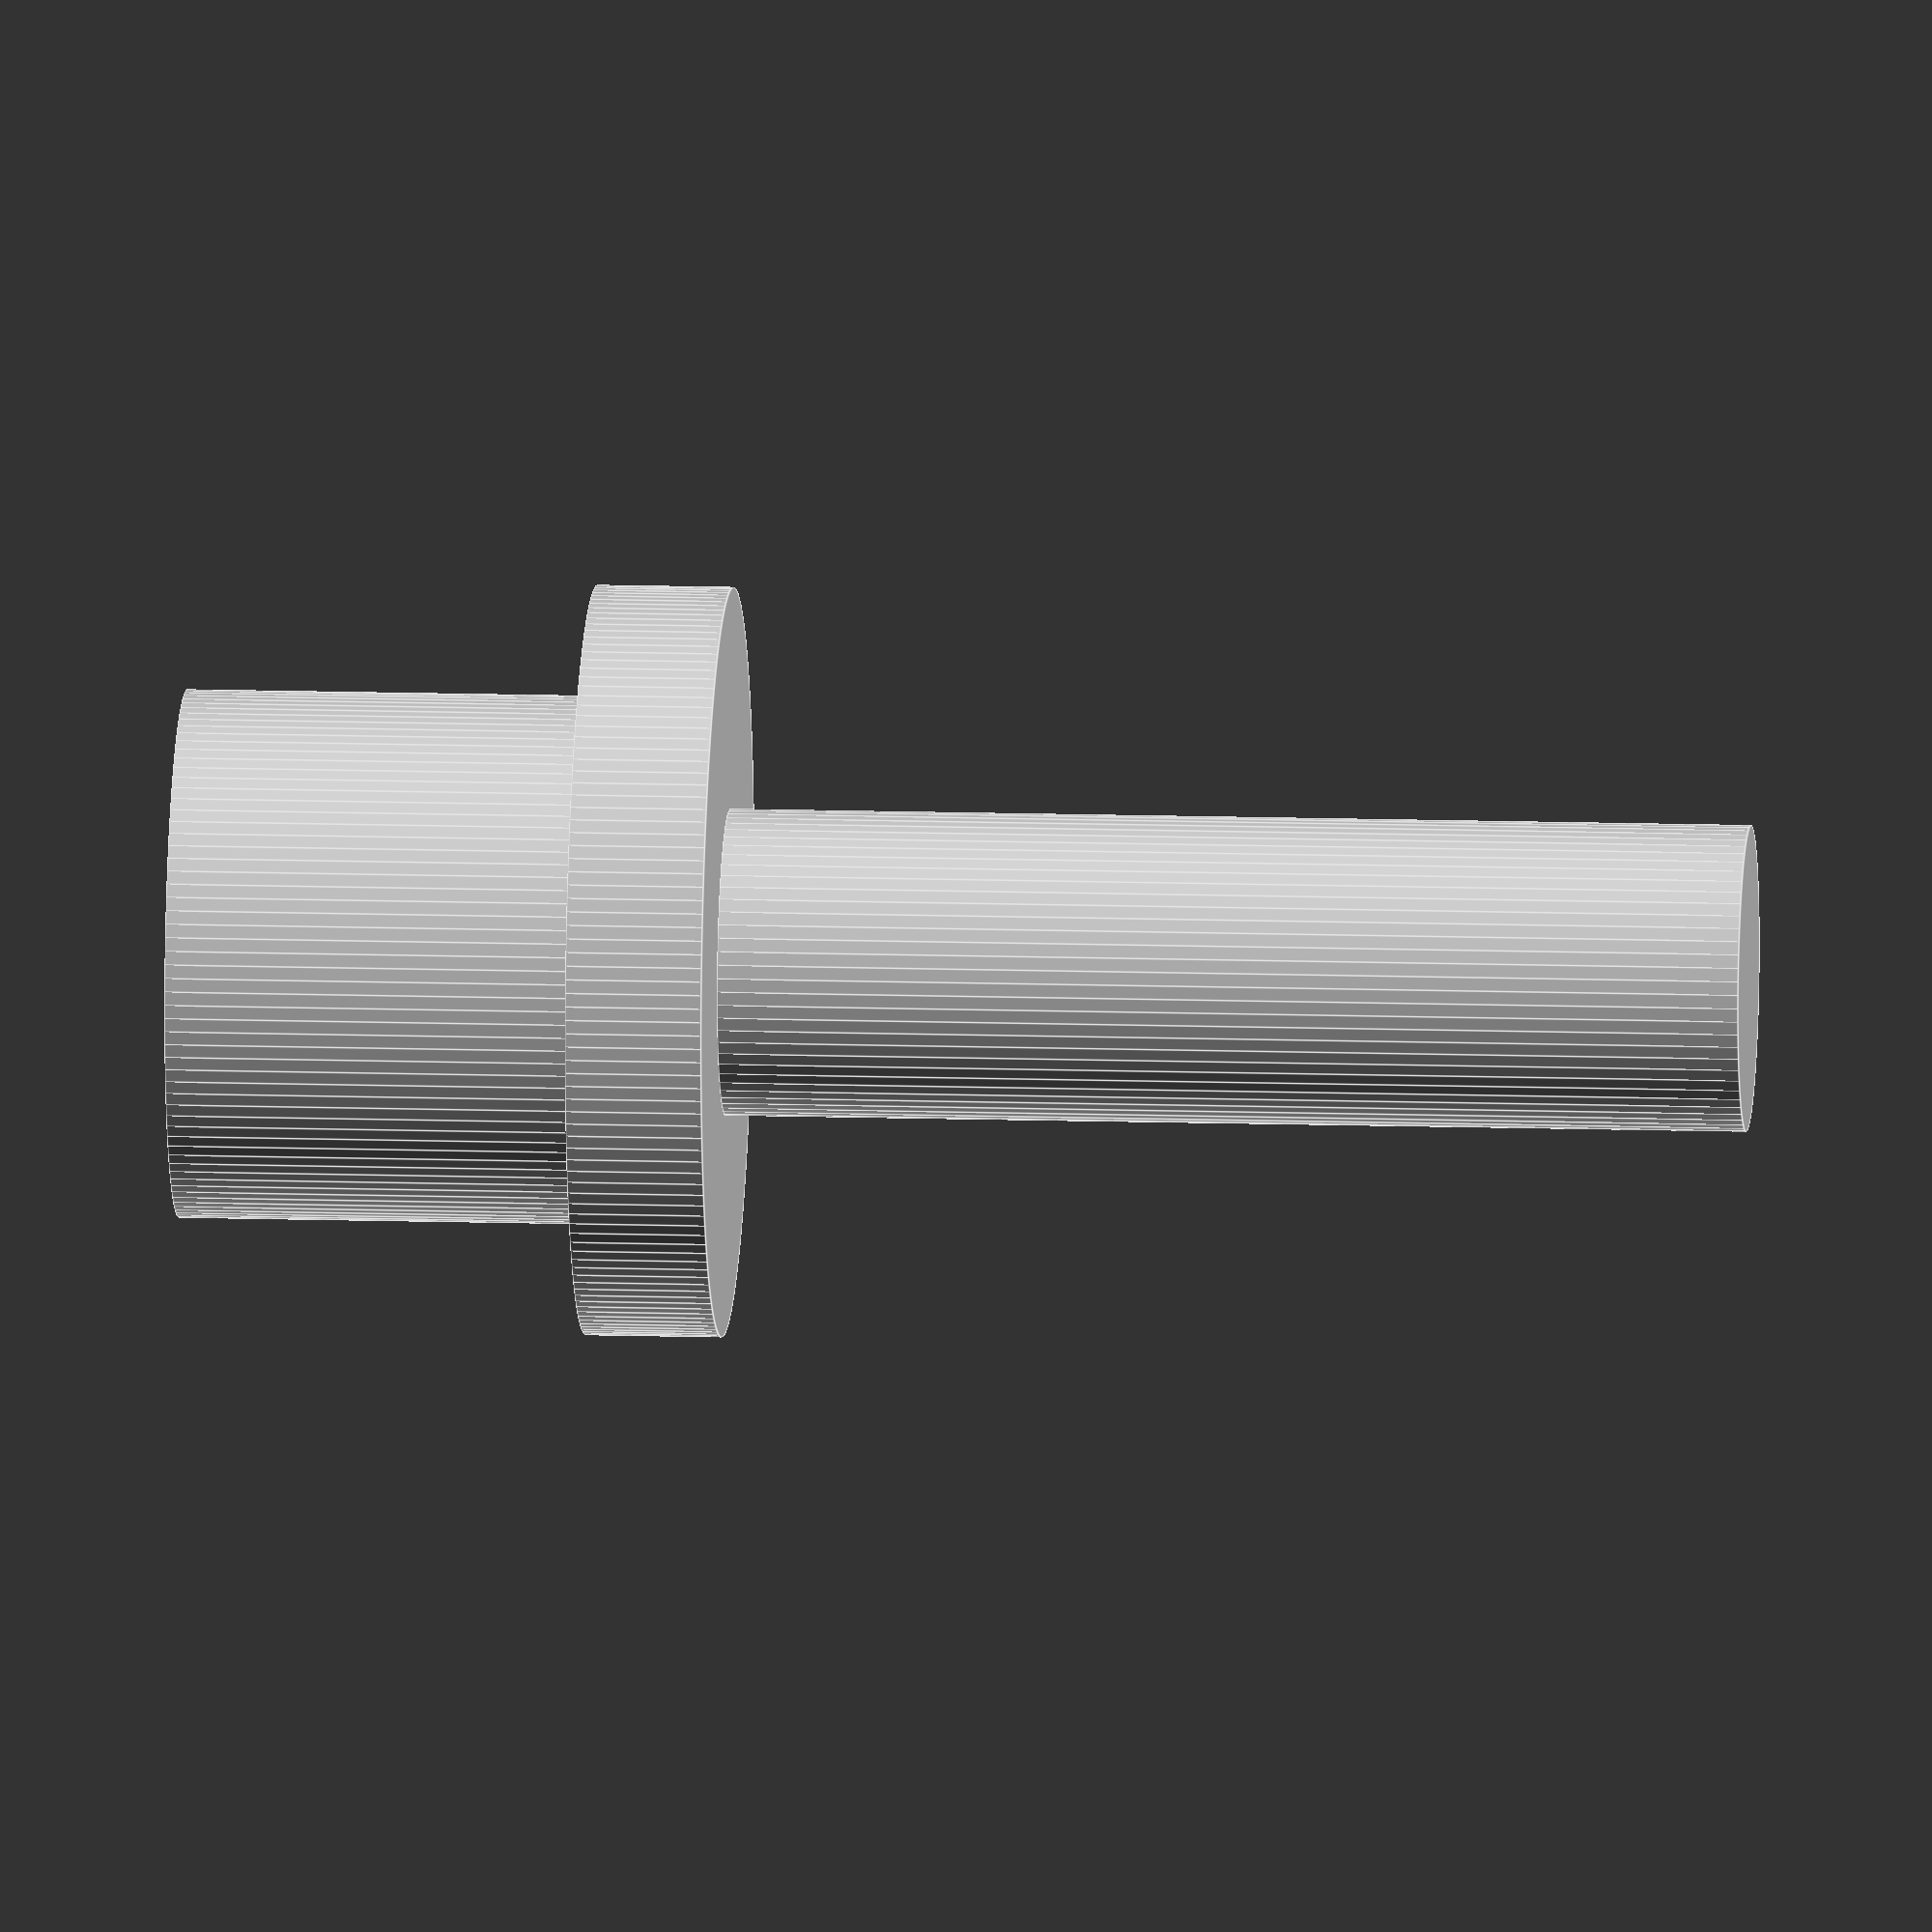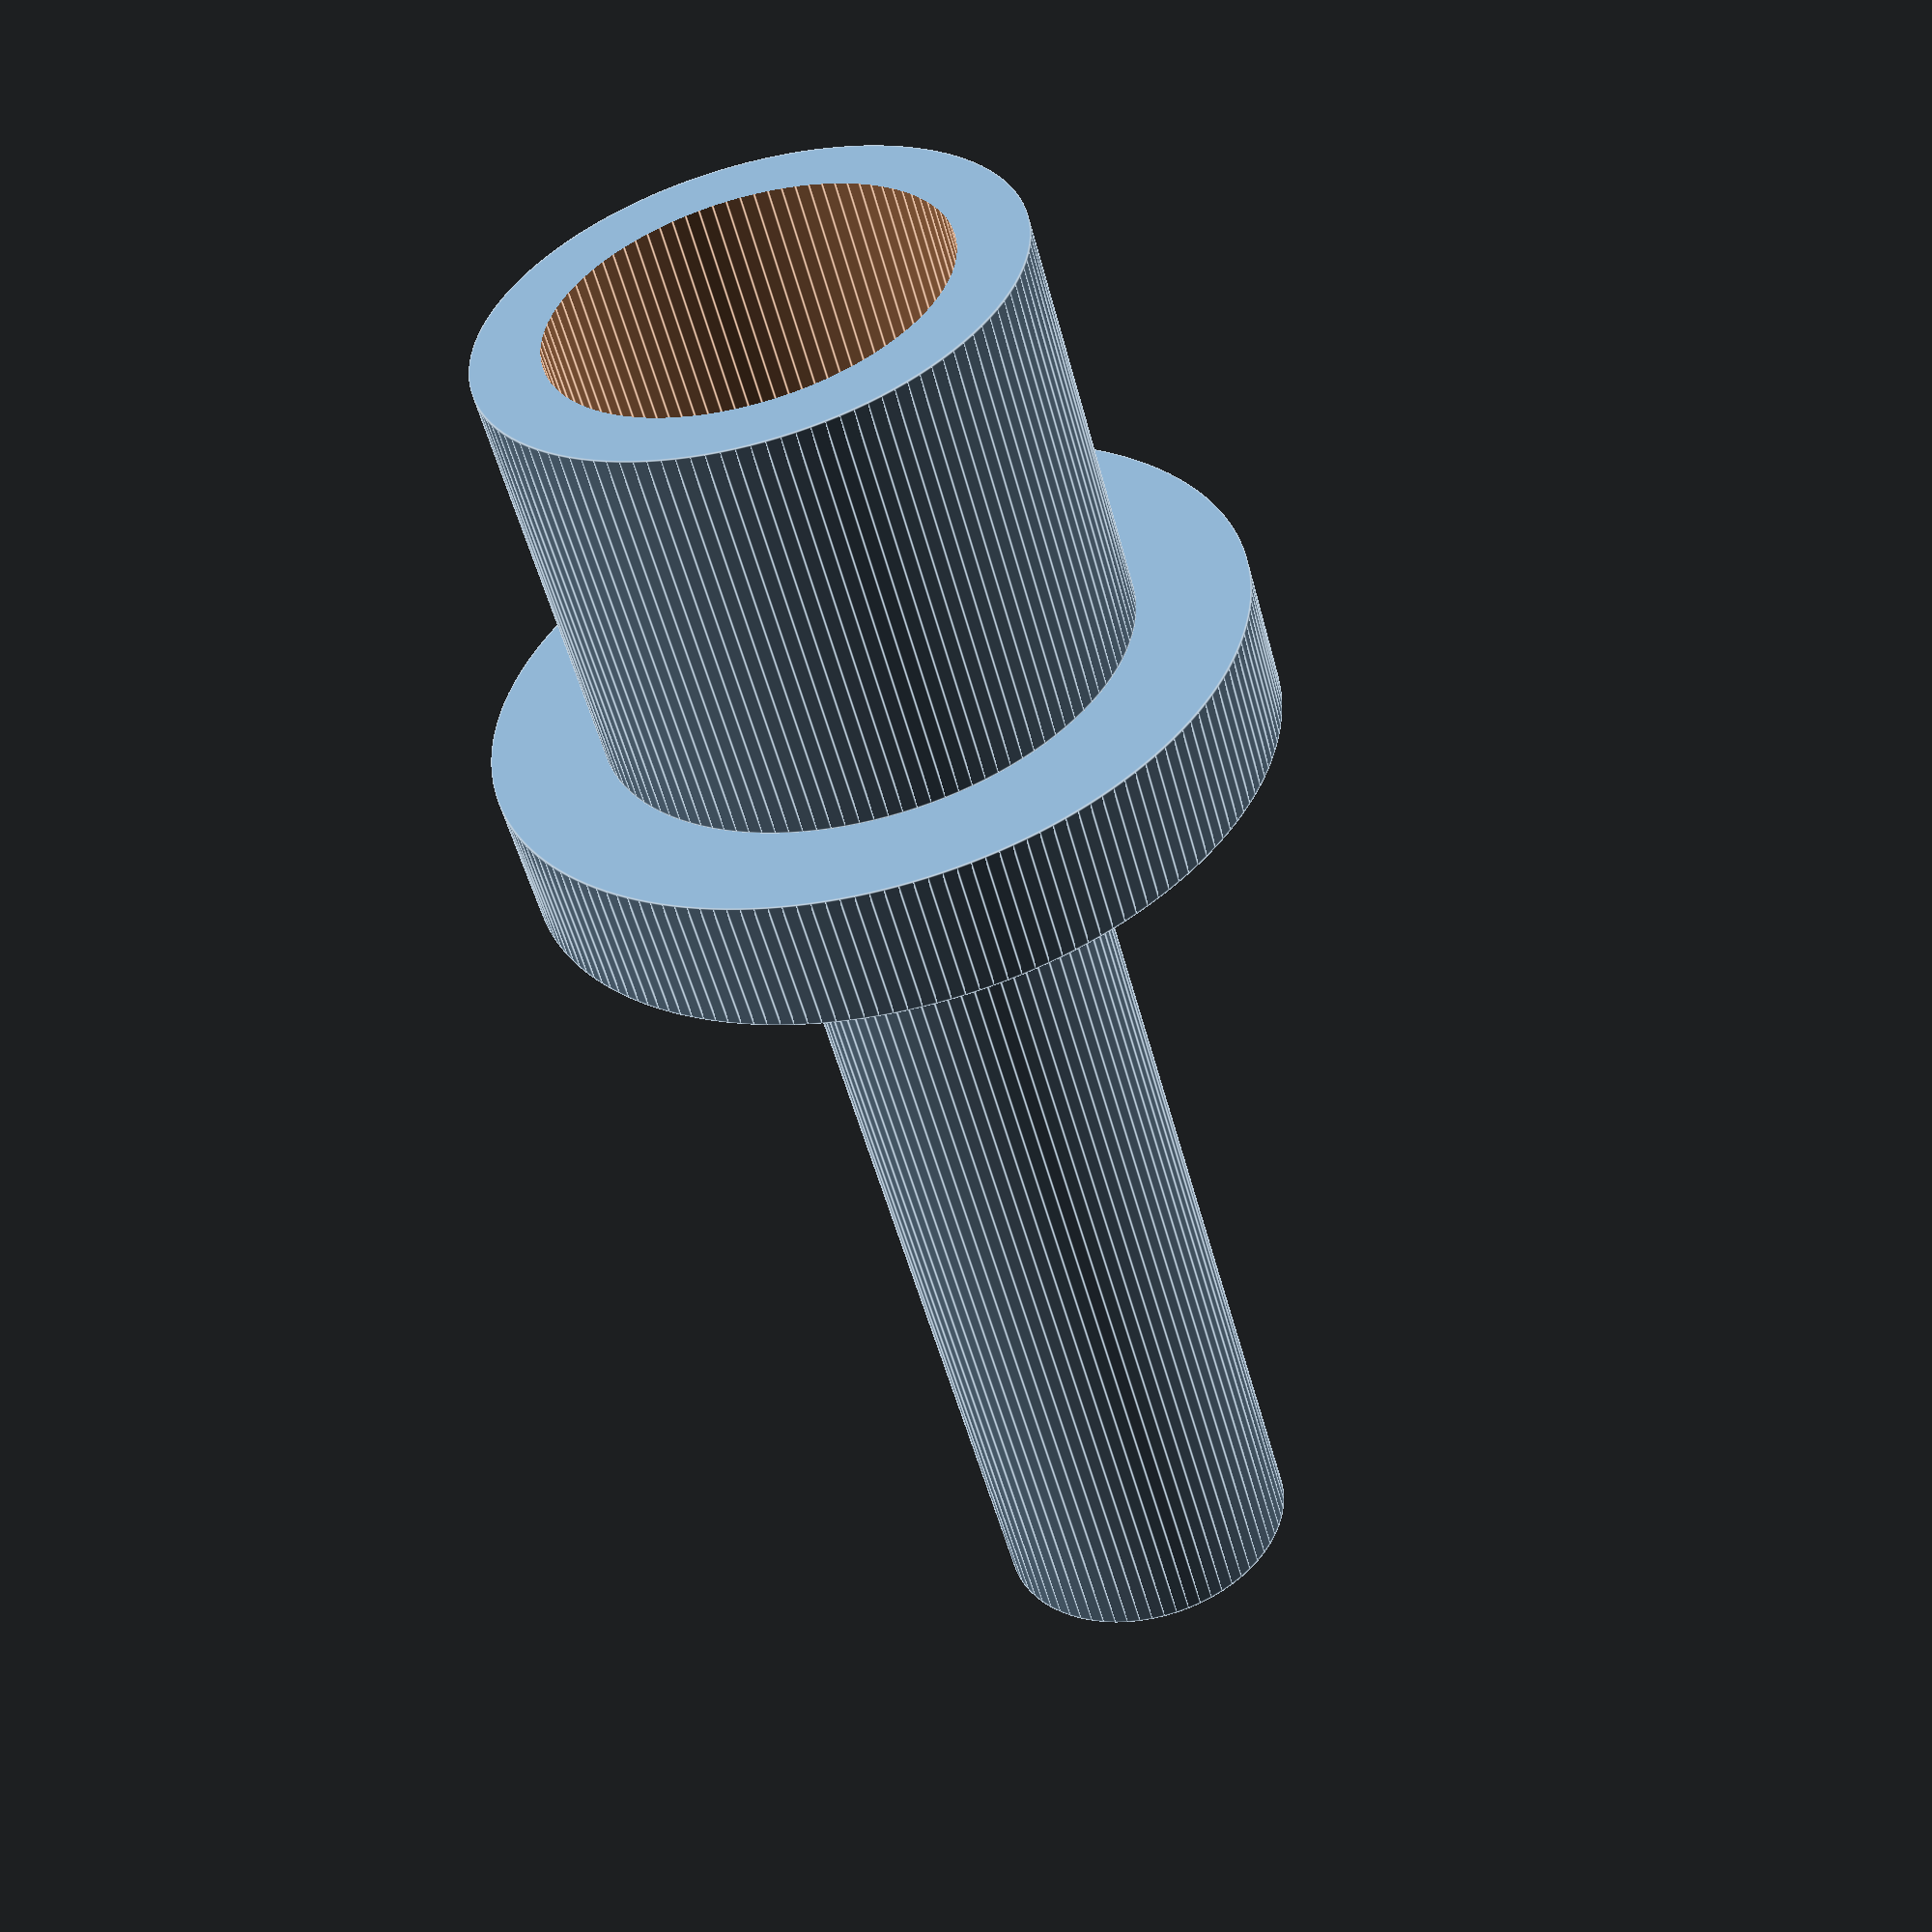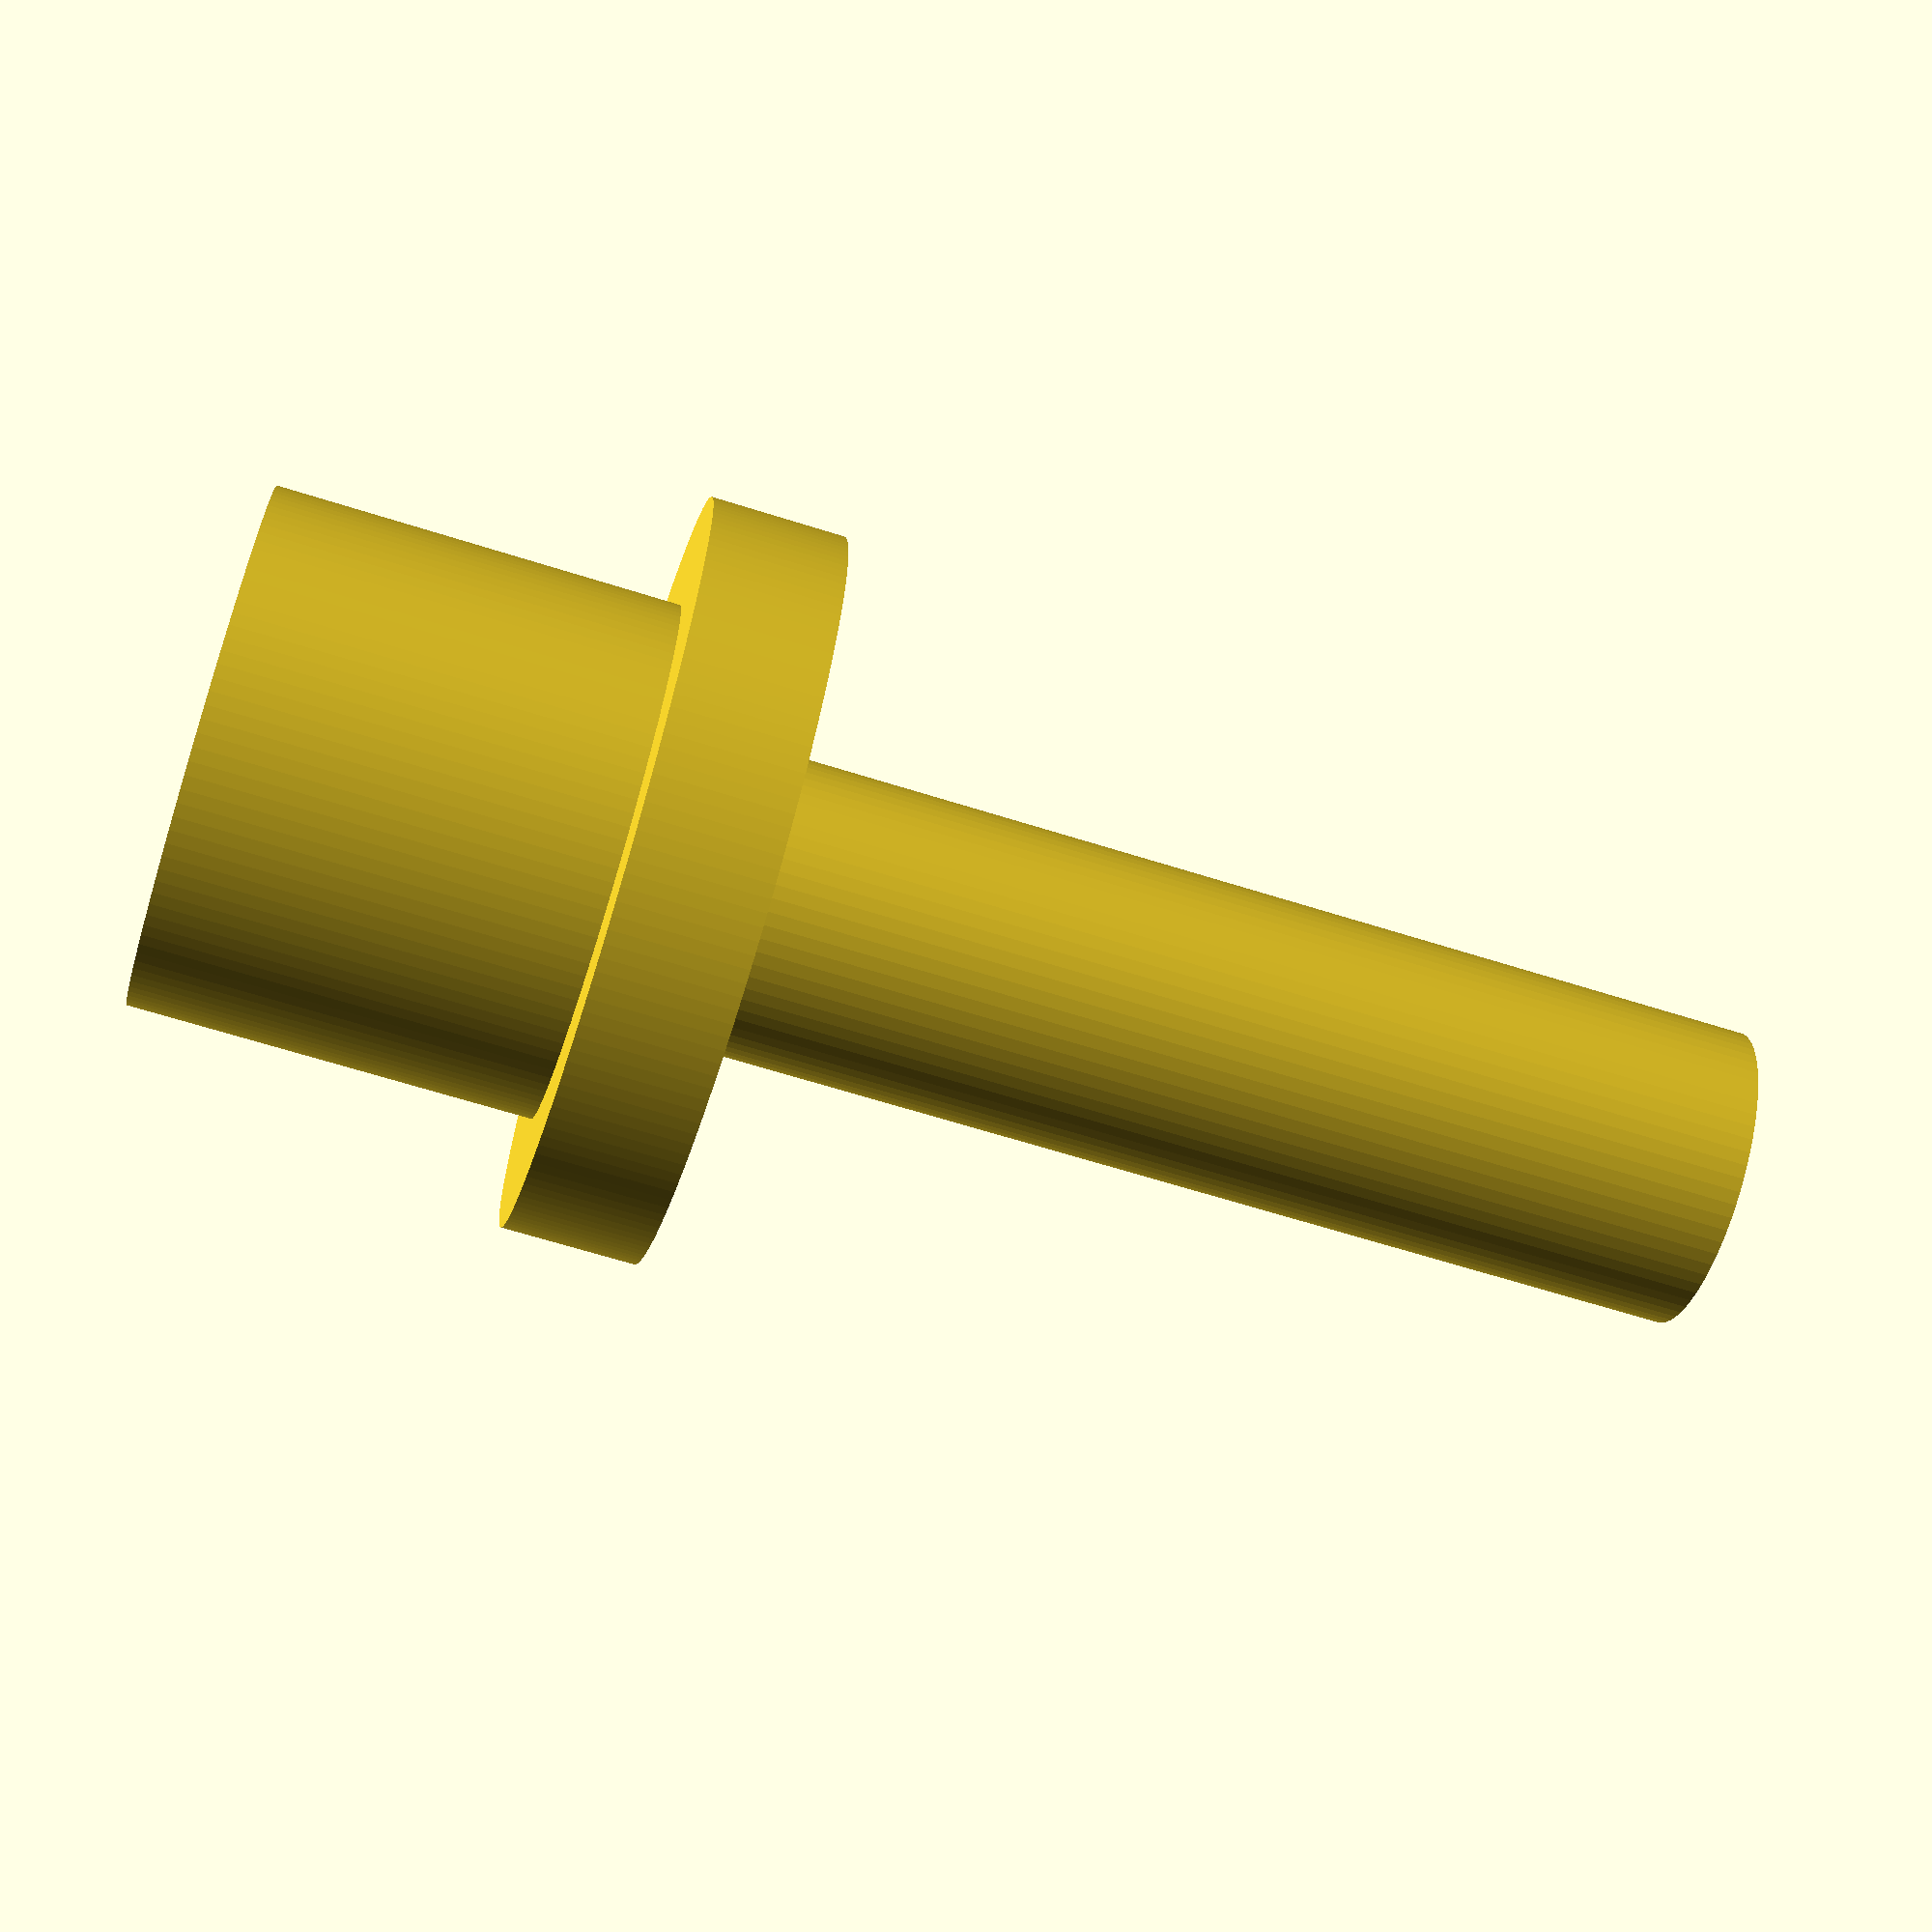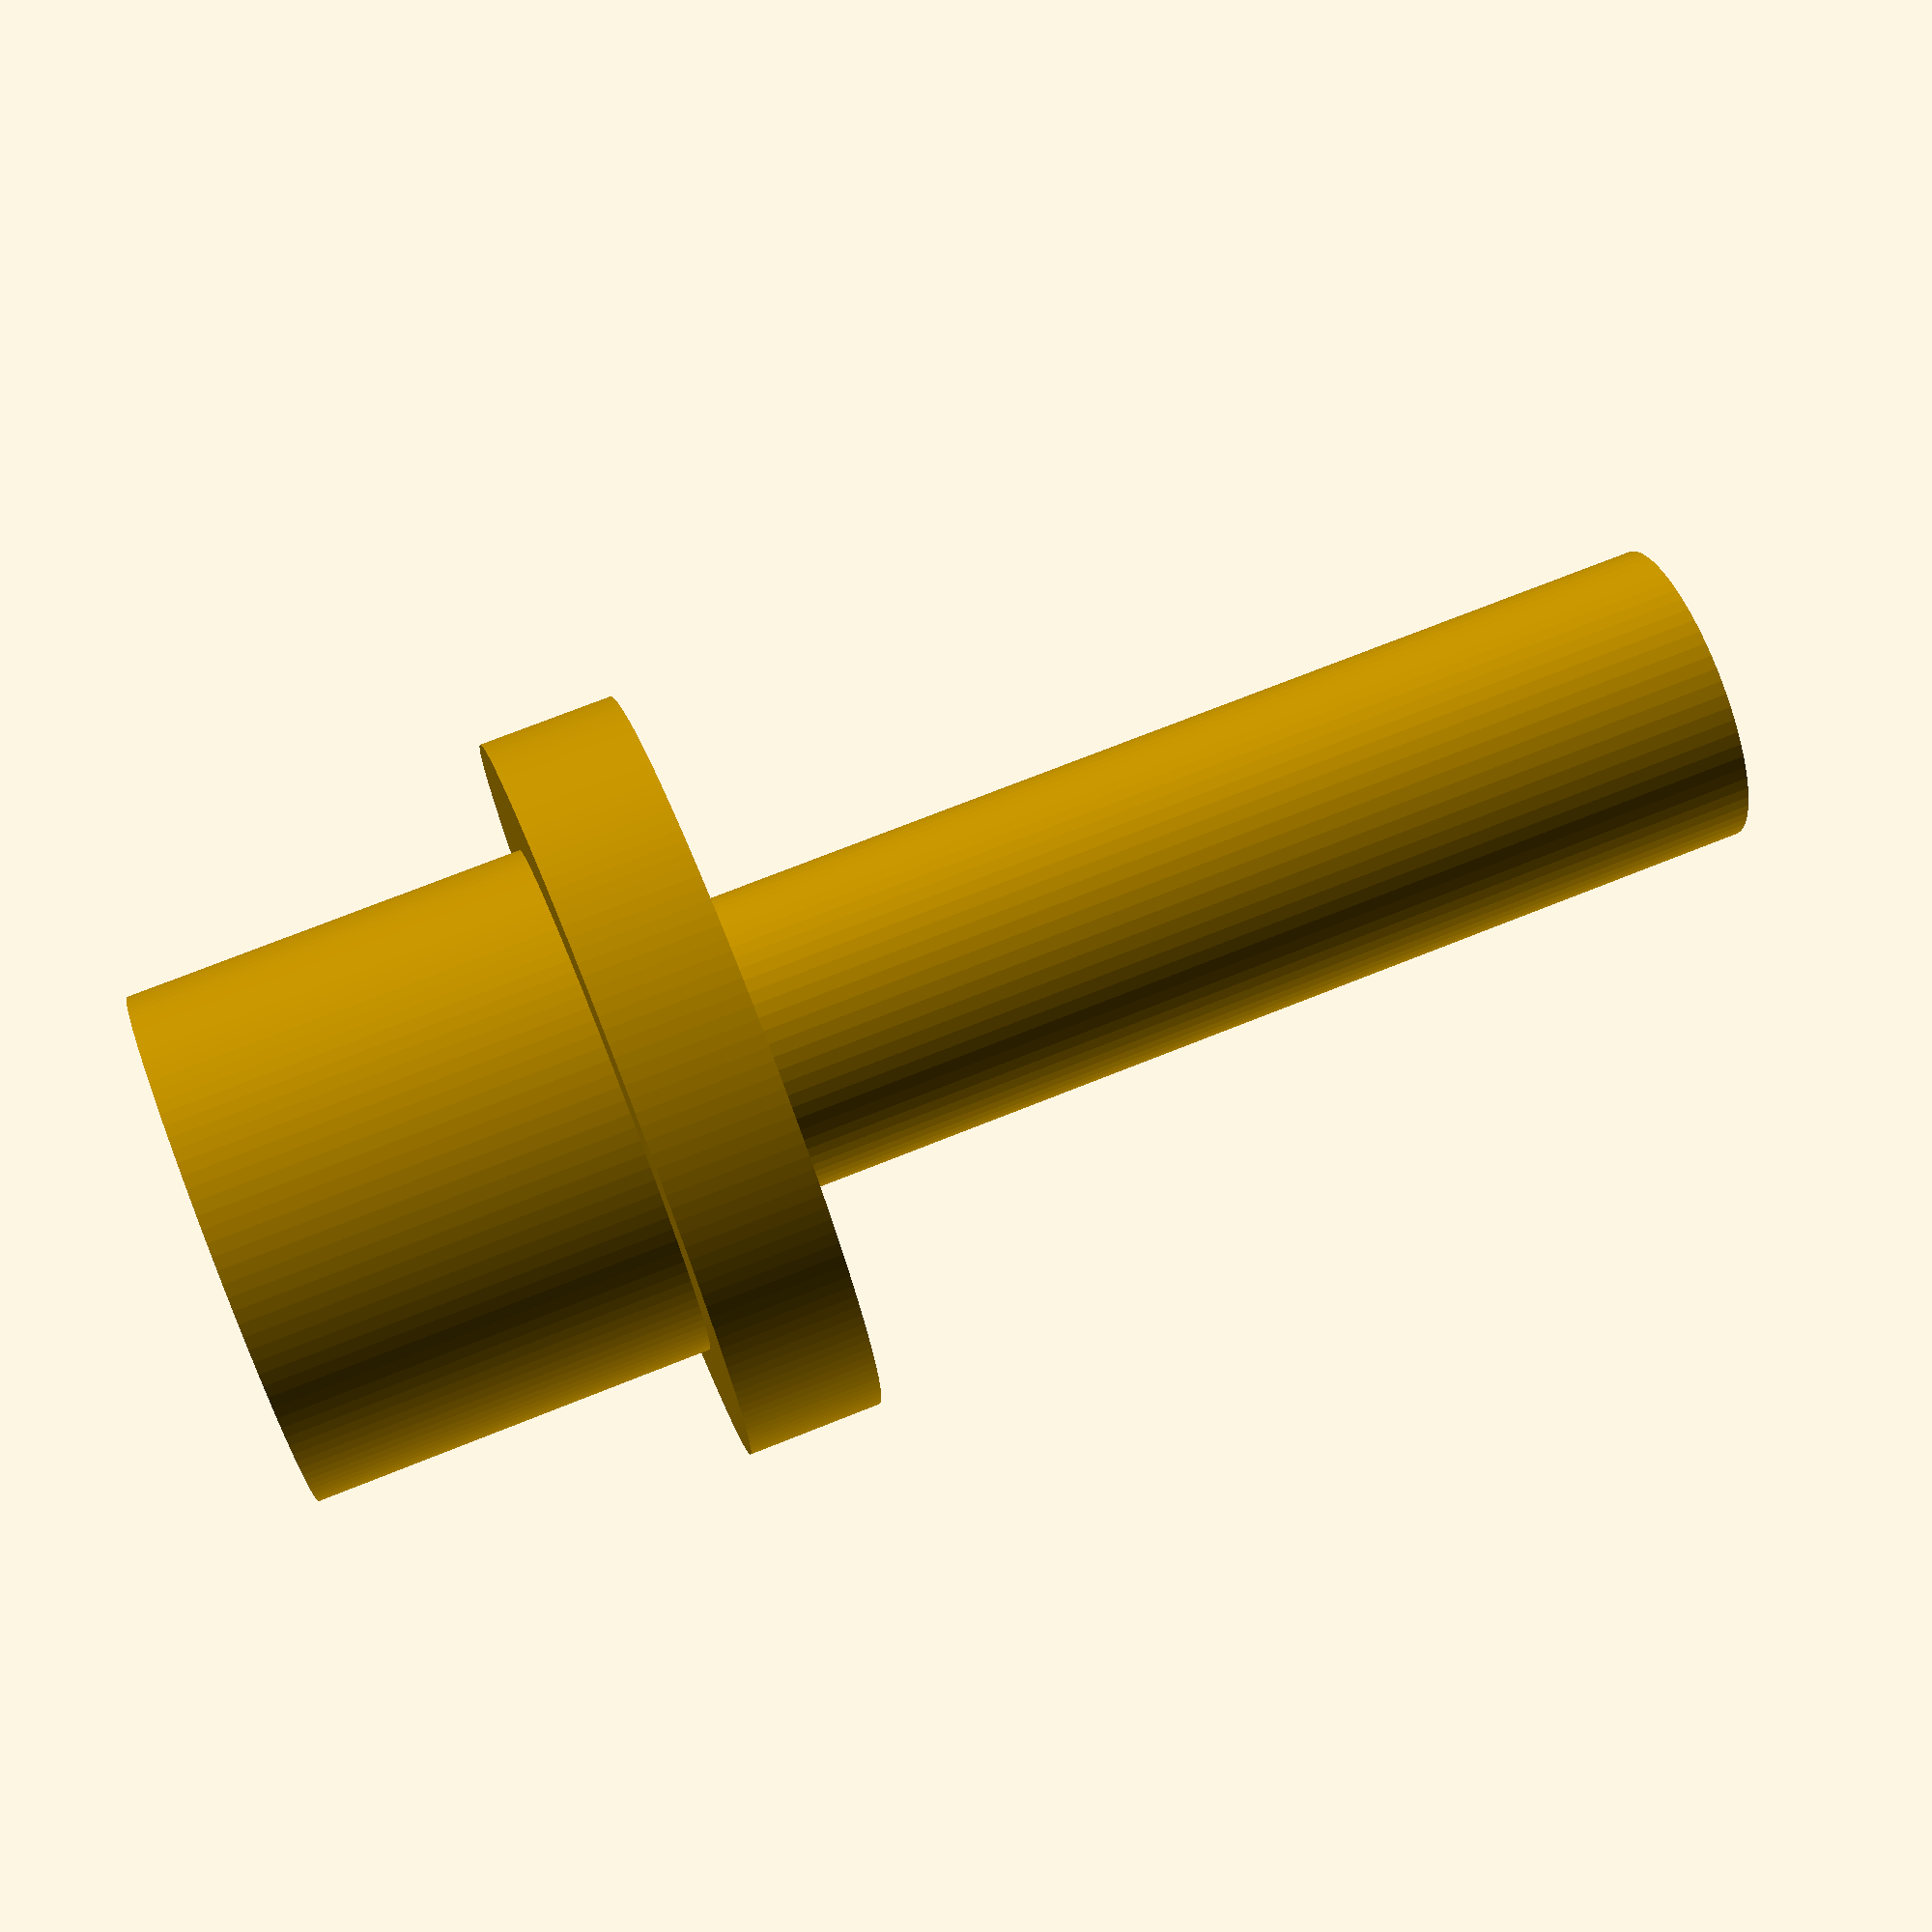
<openscad>
$fa = 1;
$fs = 0.4;
merge_offset=0.001;

// post_insert
post_insert_radius=4.5;
post_insert_diameter=2*post_insert_radius;
post_insert_height=30;

// The post_insert that gets inserted into the tube
module post_insert() {
    cylinder(h=post_insert_height,r=post_insert_radius);
}
//post_insert();

star_stem_radius=5.75;
star_stem_diameter=2*star_stem_radius;
star_stem_height=12;
// The star stem is padded to be subtracted from the receiver
module star_stem() {
    translate([0,0,-1]) {
     cylinder(h=star_stem_height+2,r=star_stem_radius);
    }    
    
}
//star_stem();


star_stem_receiver_radius=7.75;
star_stem_receiver_diameter=2*star_stem_receiver_radius;
star_stem_receiver_height=12;
module star_stem_receiver() {
    difference() {
        cylinder(h=star_stem_receiver_height,r=star_stem_receiver_radius);
        star_stem();
    }
}
// star_stem_receiver();


light_stop_radius=11;
light_stop_diameter=2*light_stop_radius;
light_stop_height=4;
// The star stem is padded to be subtracted from the receiver
module light_stop() {
  cylinder(h=light_stop_height,r=light_stop_radius);
}
//light_stop();


light_stop();
translate([0,0,light_stop_height-merge_offset]) { star_stem_receiver(); }
translate([0,0,-post_insert_height-merge_offset]) { post_insert(); }




</openscad>
<views>
elev=167.1 azim=178.5 roll=85.9 proj=o view=edges
elev=52.9 azim=28.4 roll=14.6 proj=p view=edges
elev=244.8 azim=338.1 roll=107.7 proj=p view=wireframe
elev=107.7 azim=198.8 roll=111.8 proj=p view=solid
</views>
